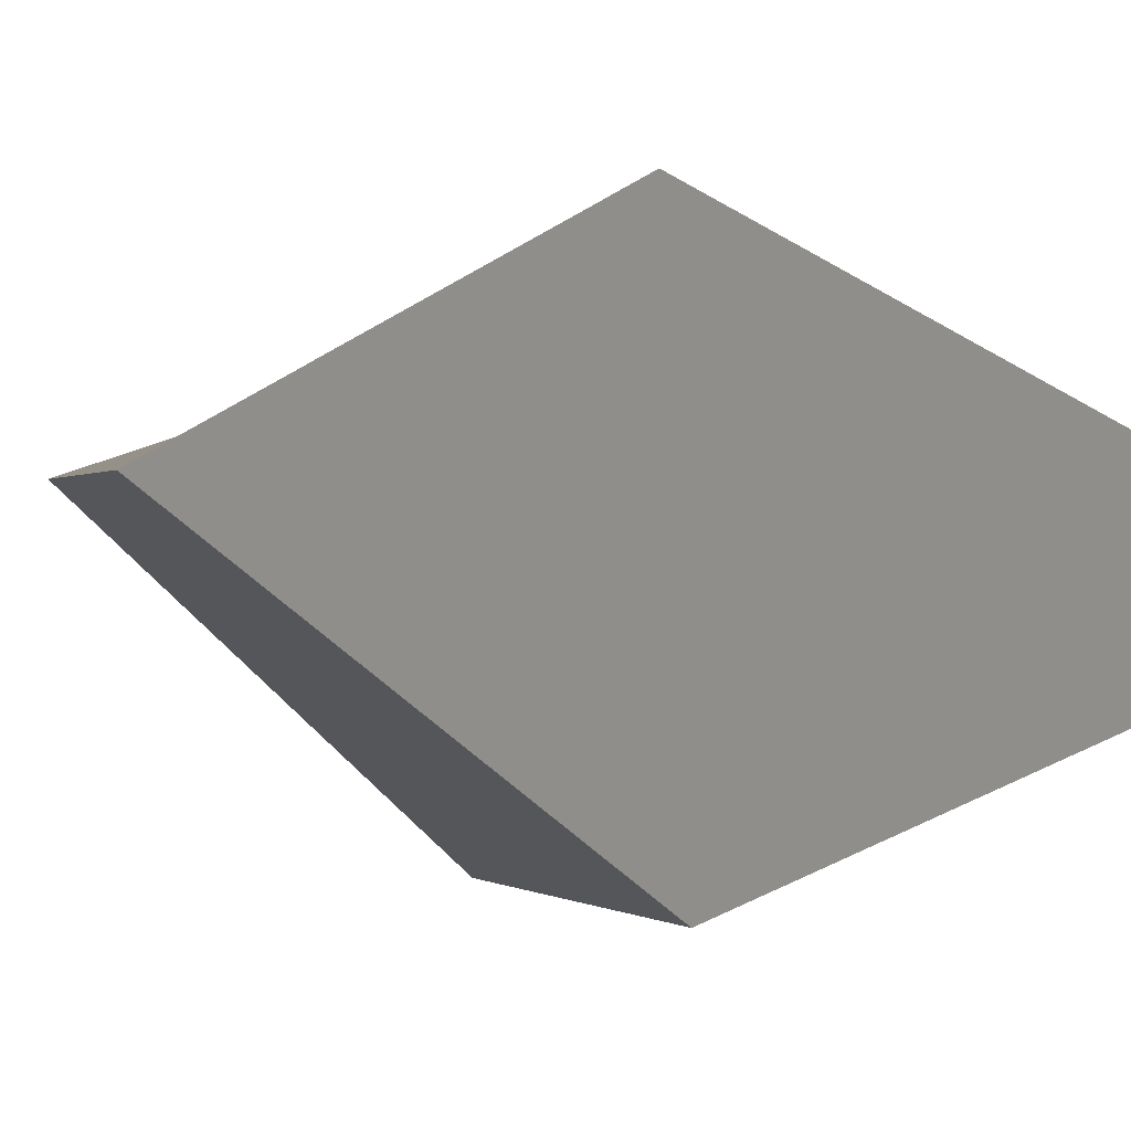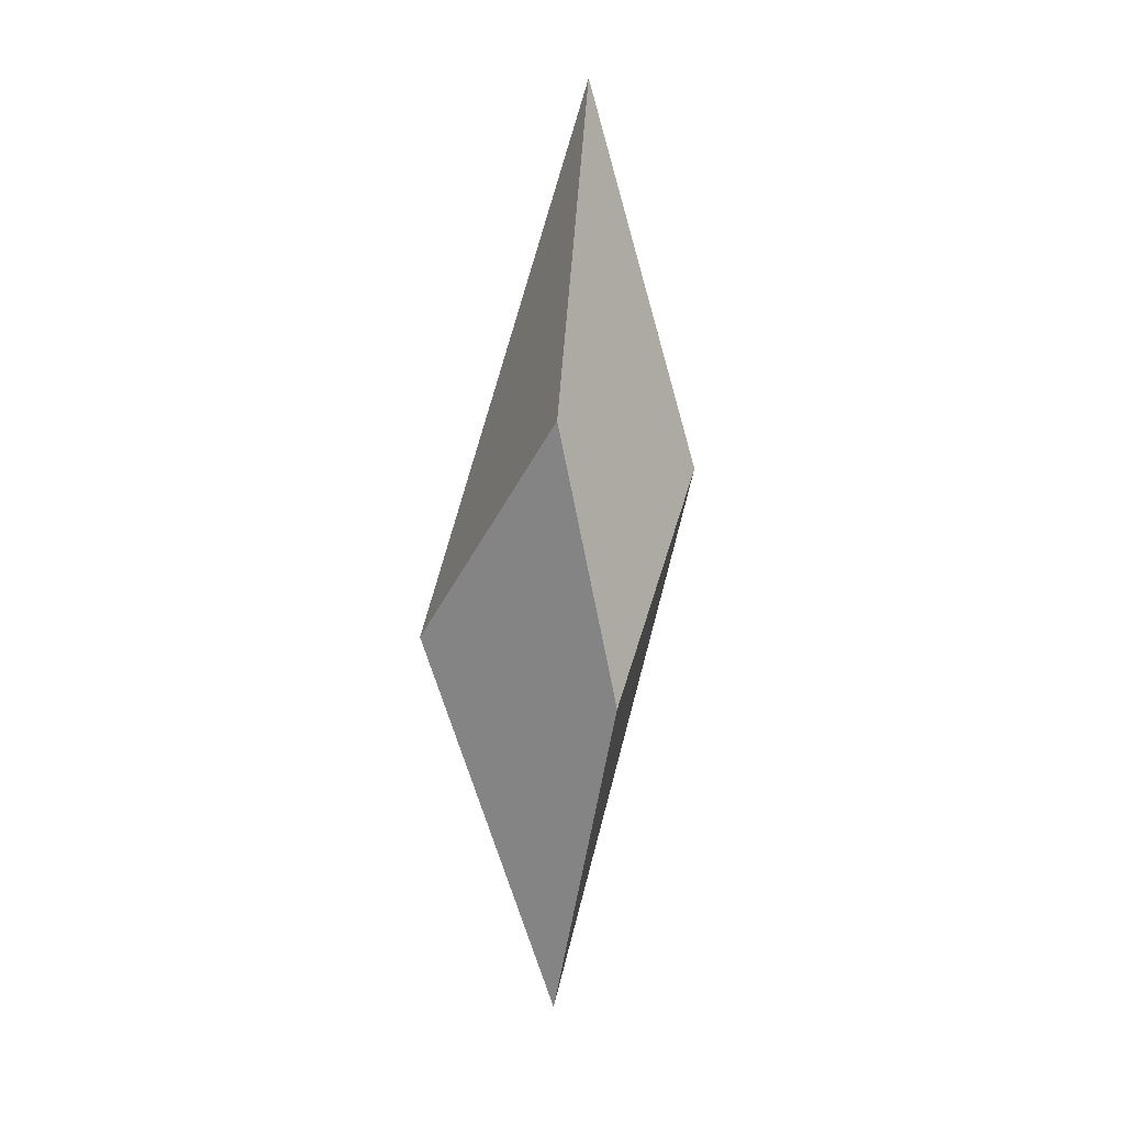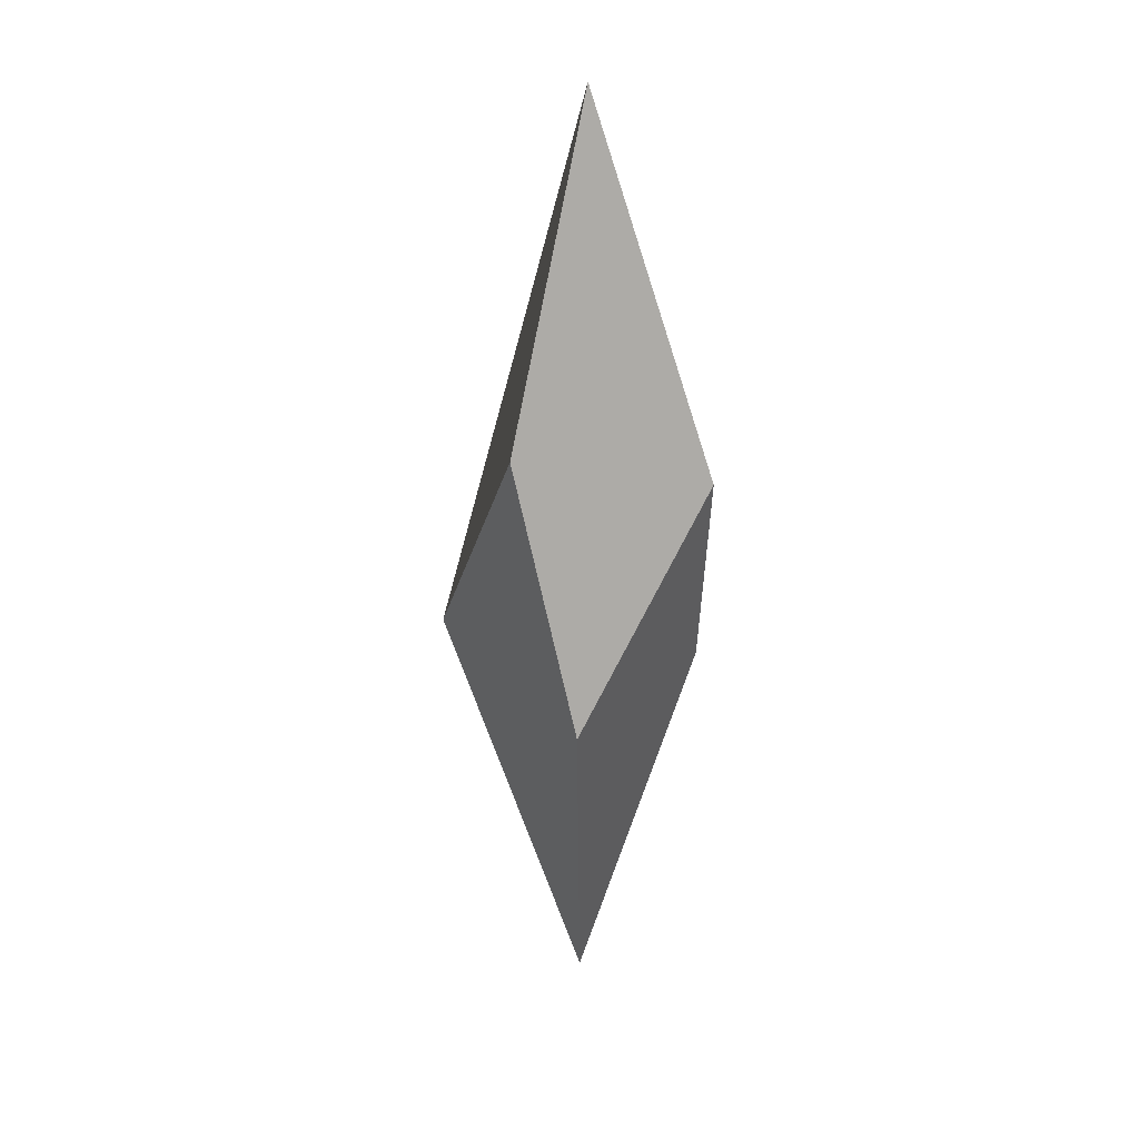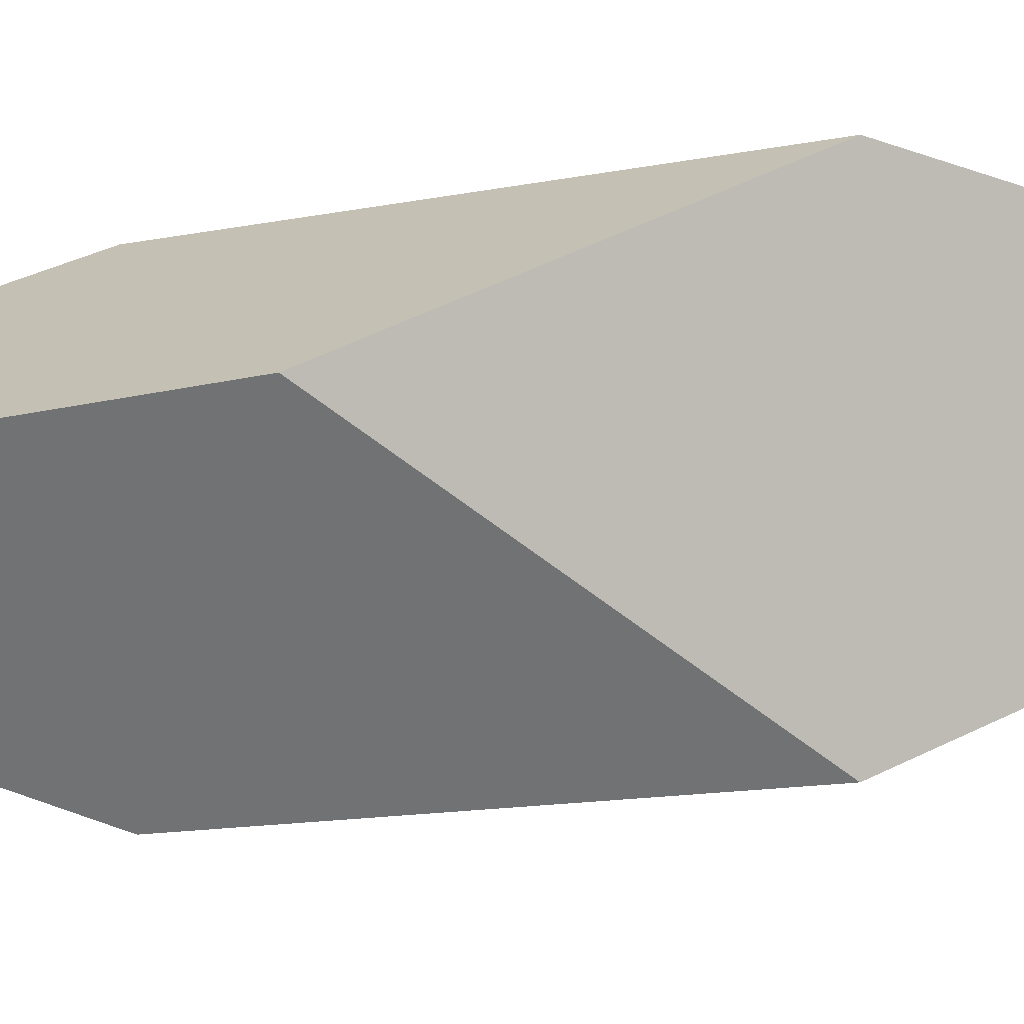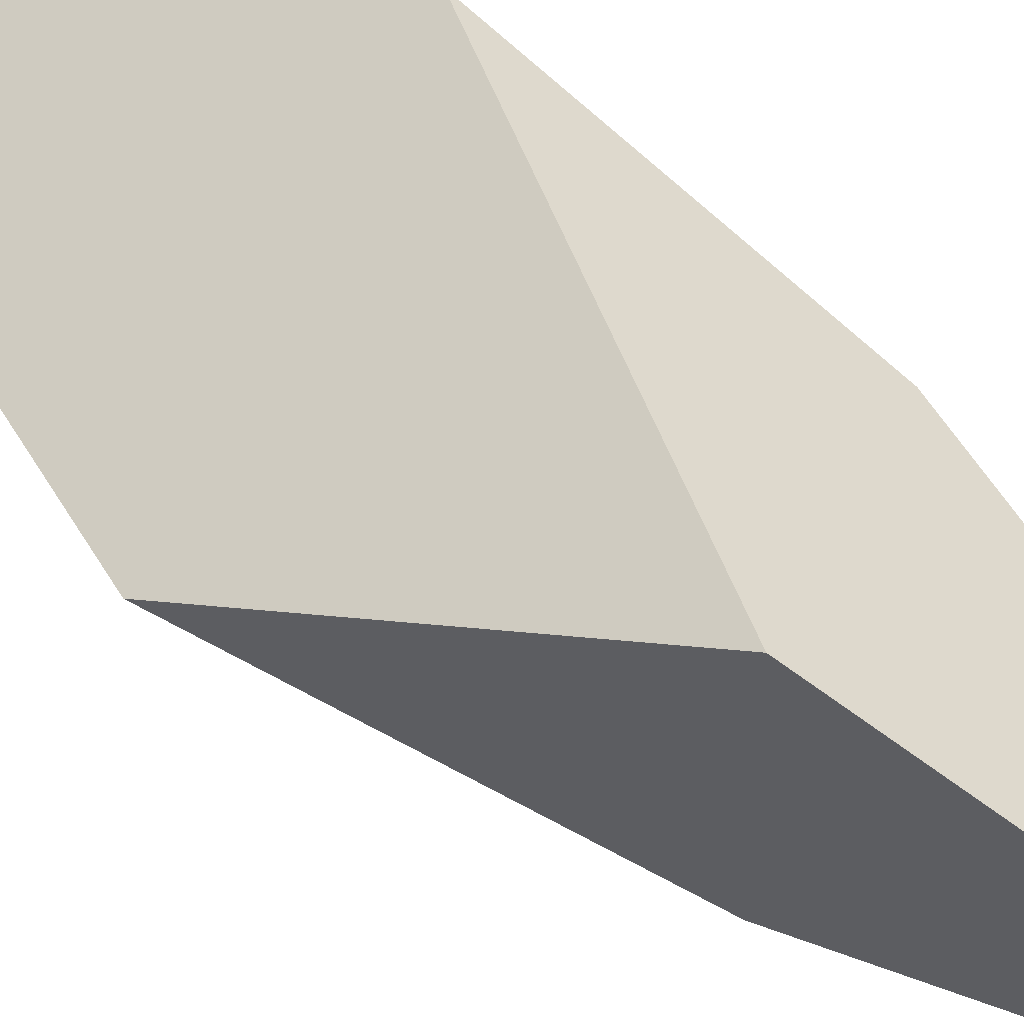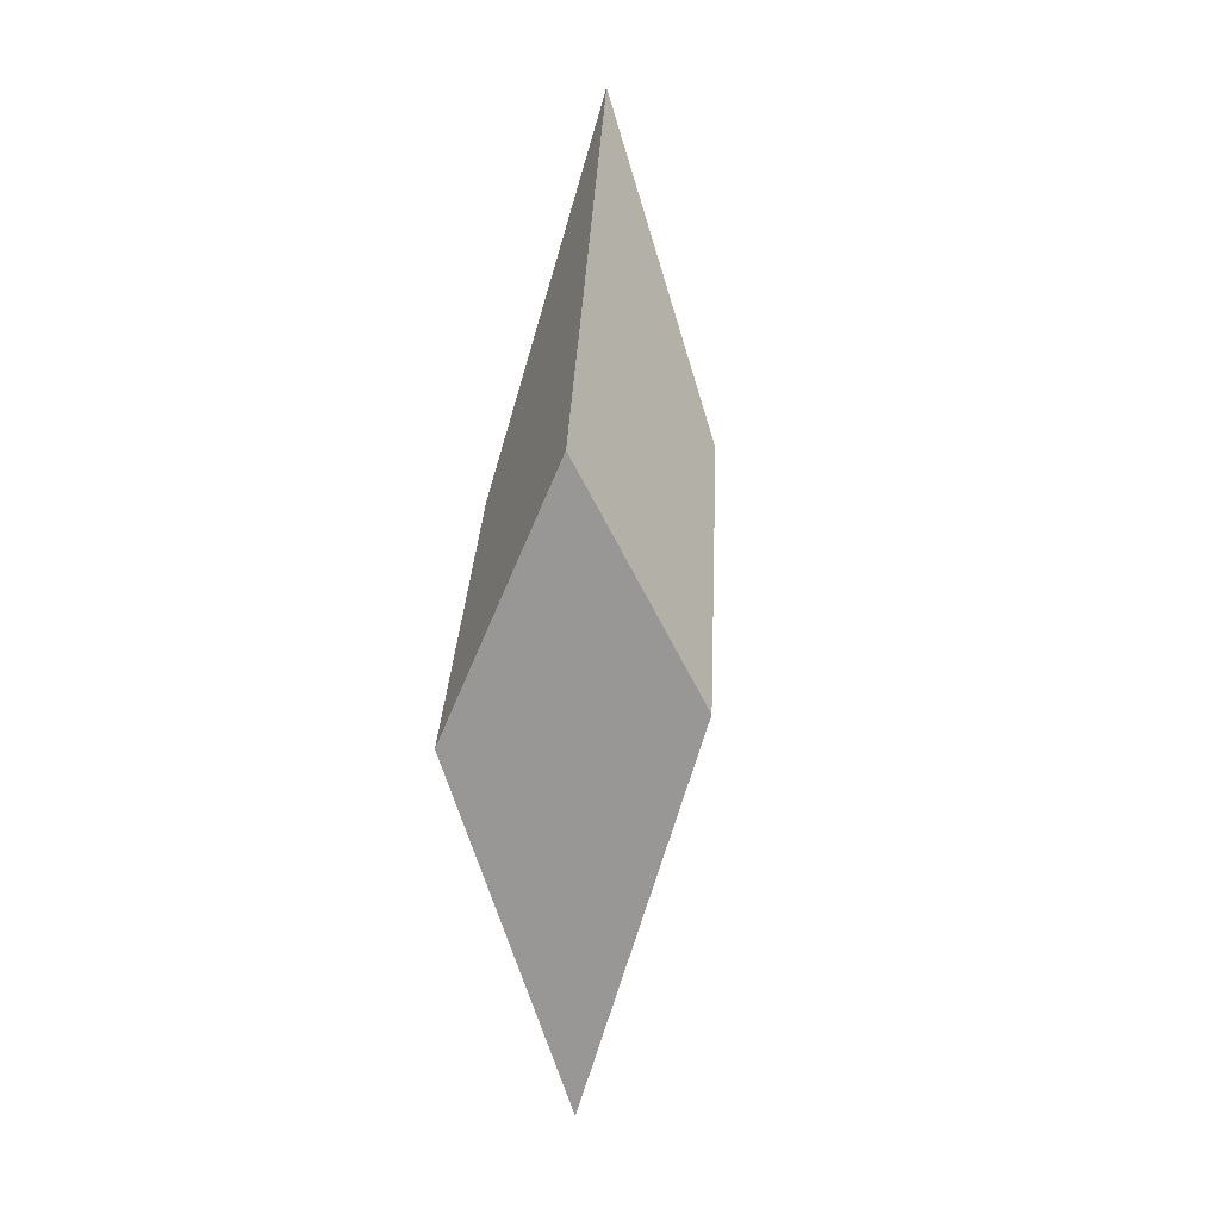
<metadata>
{"format":"obj","ext":"obj","renderer":"f3d","projection":"perspective","resolution":1024,"background":"white","views":[{"elev":-2.0,"azim":151.9,"up":"+Z"},{"elev":5.4,"azim":168.5,"up":"+Y"},{"elev":19.5,"azim":-168.6,"up":"+Y"},{"elev":-15.4,"azim":-92.9,"up":"+Z"},{"elev":57.8,"azim":129.2,"up":"+Z"},{"elev":8.4,"azim":38.0,"up":"+Y"}]}
</metadata>
<code>
o Crystal1_Cube.002
v 0.5413 0.5222 0.5658
v 0.4755 0.8183 0.4293
v 0.3649 0.4618 0.4622
v 0.3905 0.2581 0.5607
v 0.5237 0.5107 0.3344
v 0.4672 0.2532 0.3443
v 0.626 0.3045 0.4818
v 0.4946 -0.06693 0.4984
f 1 2 3 4
f 2 5 6 3
f 5 7 8 6
f 7 1 4 8
f 4 3 6 8
f 7 5 2 1

</code>
